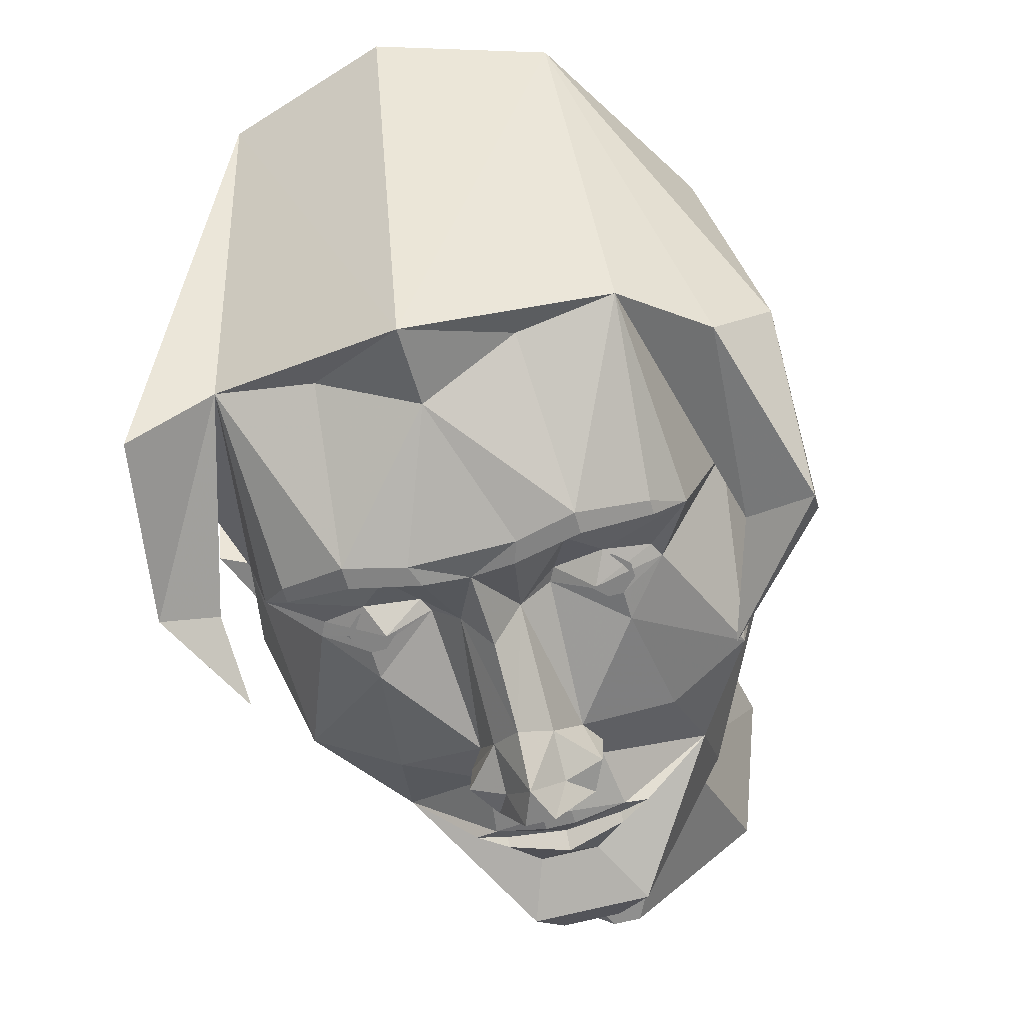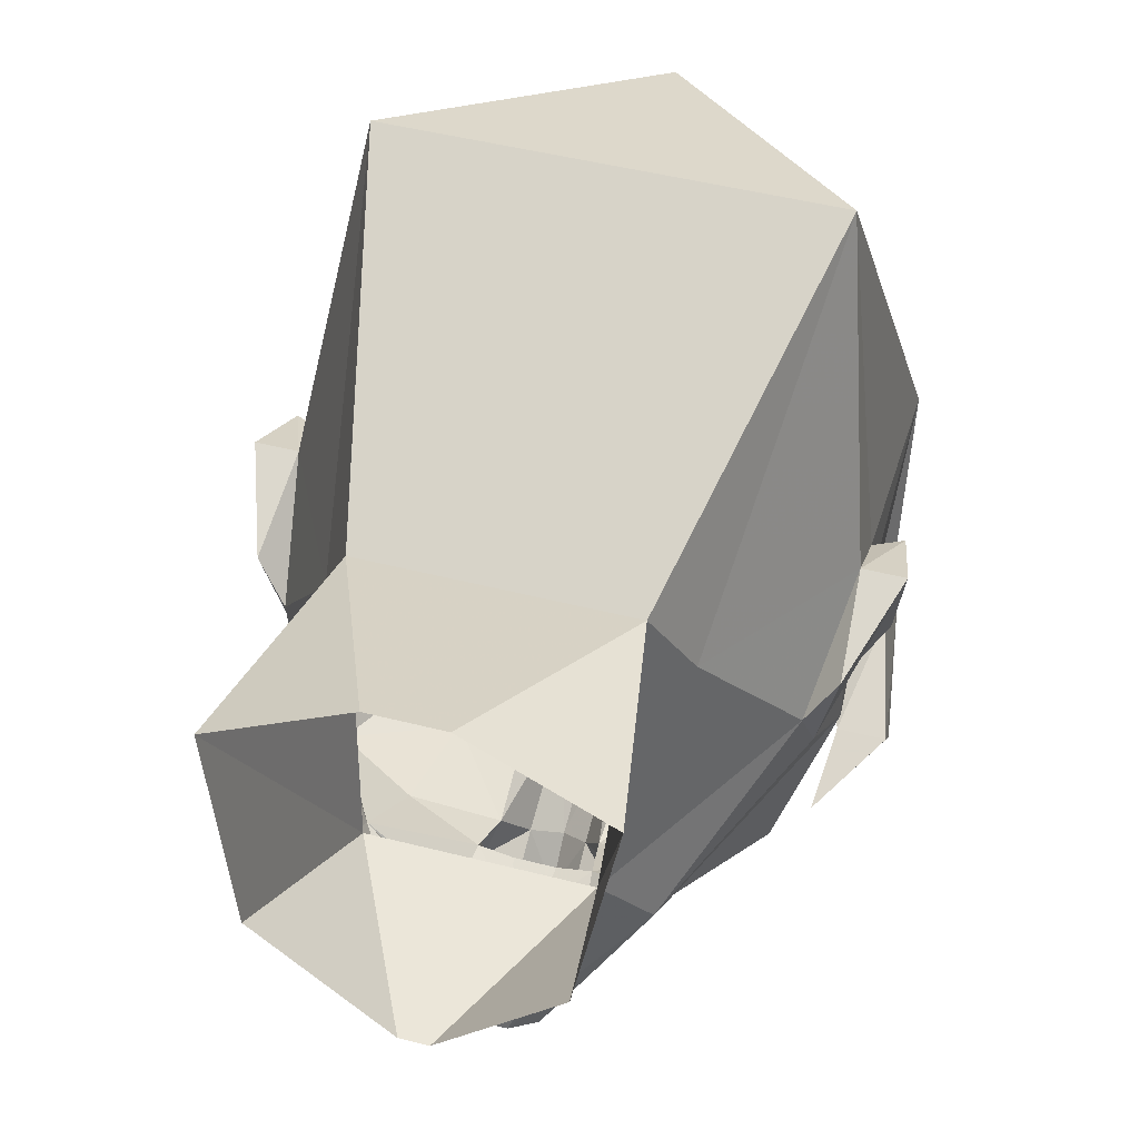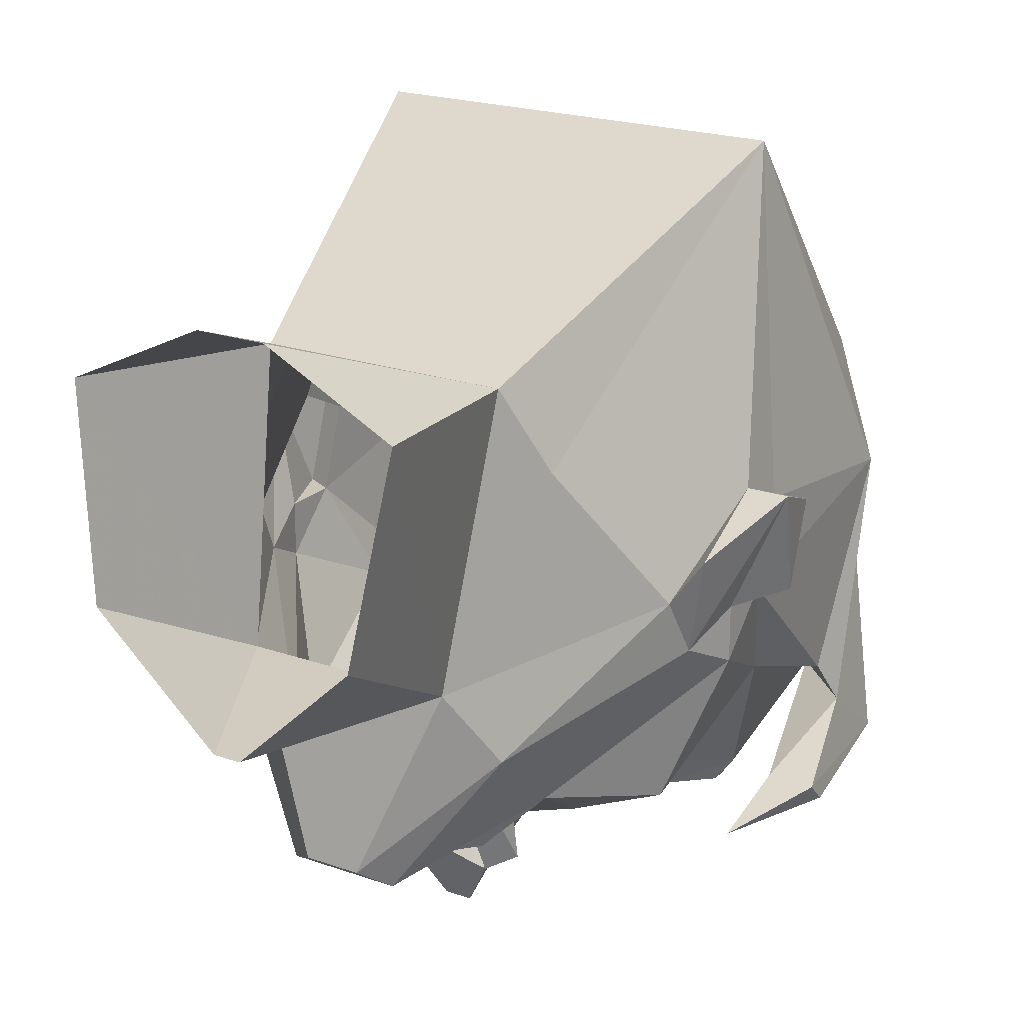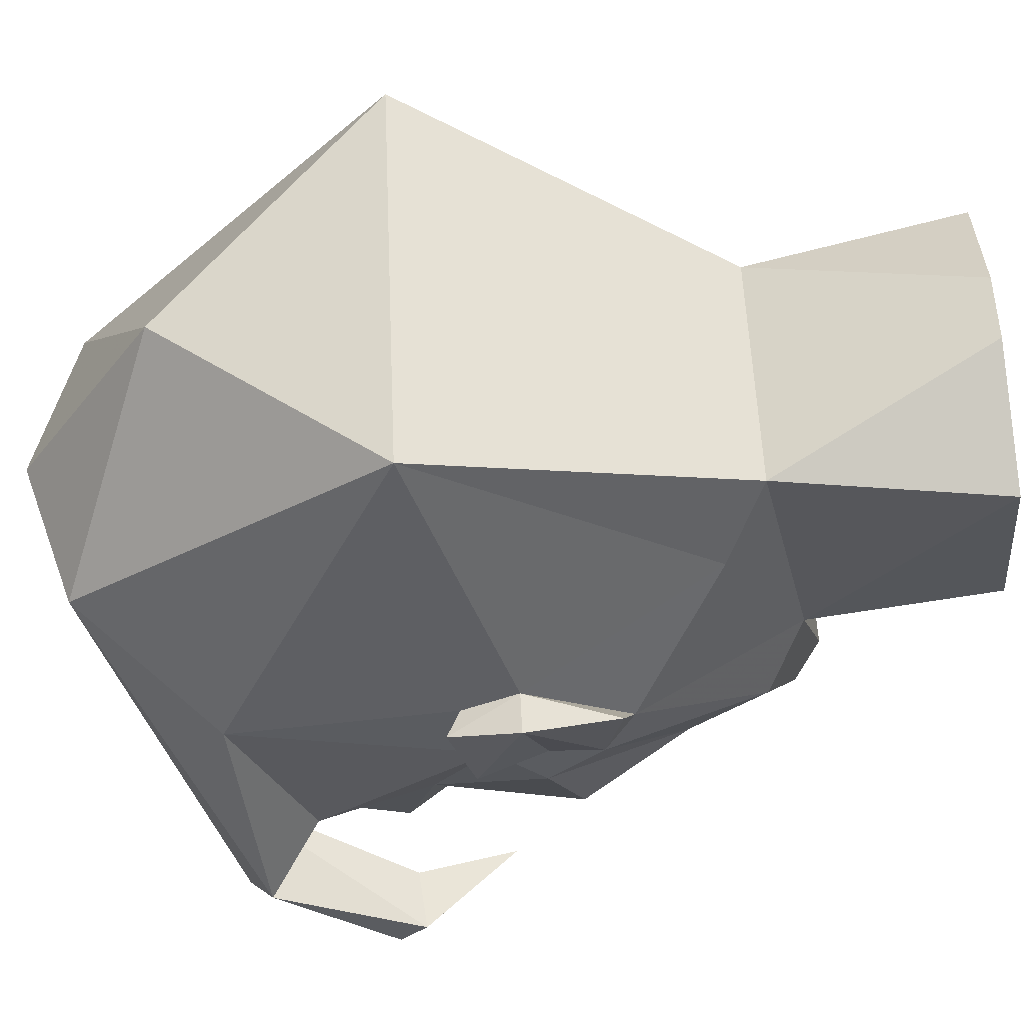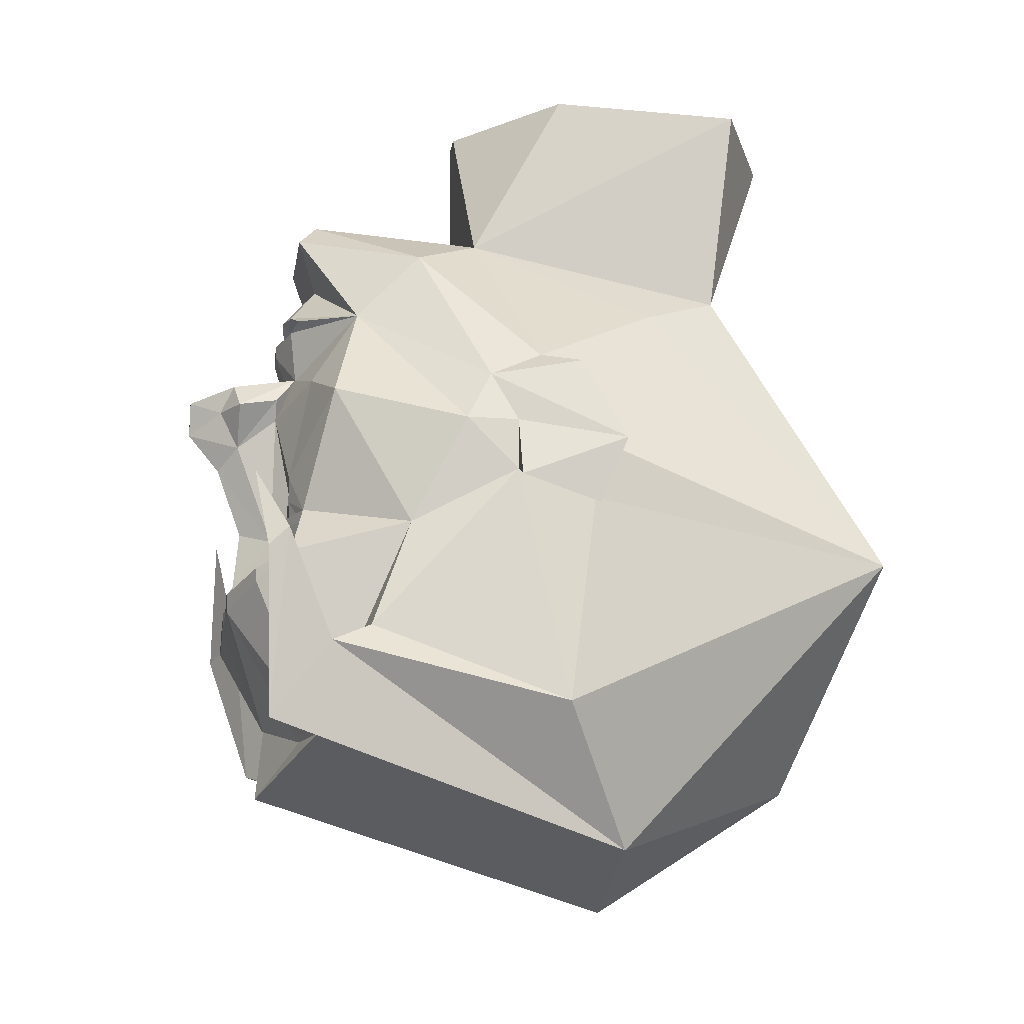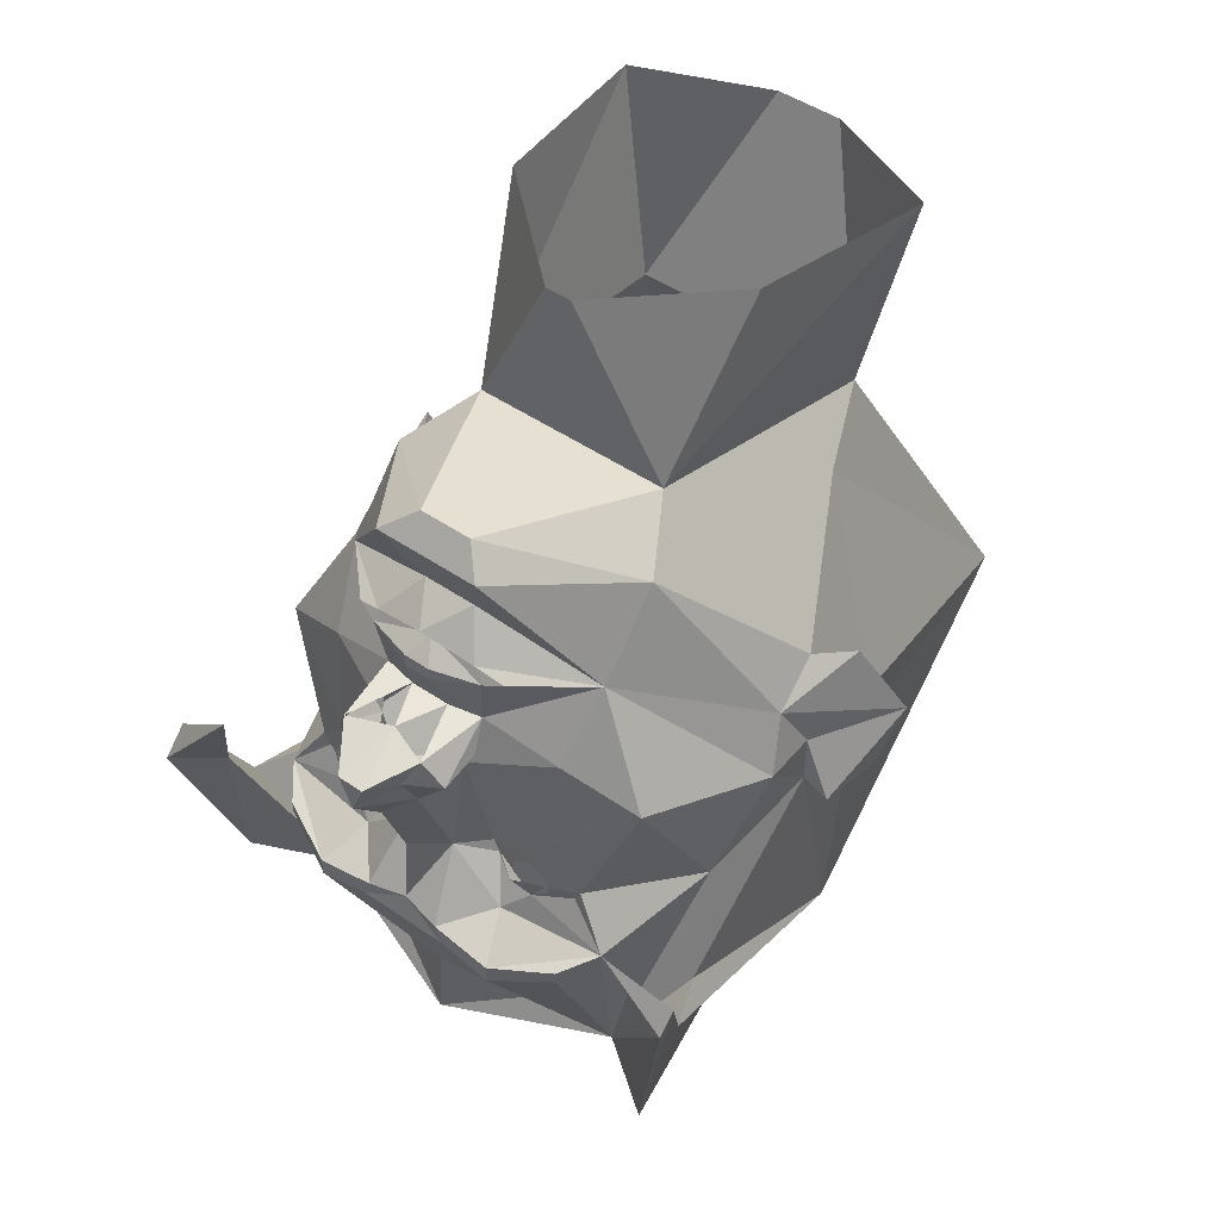
<metadata>
{"format":"obj","ext":"obj","renderer":"f3d","projection":"perspective","resolution":1024,"background":"white","views":[{"elev":-61.0,"azim":15.5,"up":"+Z"},{"elev":47.4,"azim":-163.9,"up":"+Z"},{"elev":21.0,"azim":-147.7,"up":"+Z"},{"elev":55.9,"azim":87.5,"up":"+Z"},{"elev":-16.9,"azim":-99.2,"up":"+Y"},{"elev":48.0,"azim":-142.4,"up":"+Y"}]}
</metadata>
<code>
v -0.1719 -0.5781 0.08594
v 0 -0.6328 0.08594
v 0 -0.4766 0.3281
v -0.2344 -0.2266 0.4062
v -0.2891 -0.4219 0
v -0.2891 -0.3594 -0.2812
v -0.2891 -0.4531 -0.3516
v -0.2031 -0.4531 -0.2891
v 0 -0.5 -0.3516
v 0.1719 -0.5781 0.08594
v 0.2344 -0.2266 0.4062
v -0.1406 0.1484 0.2188
v -0.1797 0.1094 0.125
v -0.2891 -0.1094 0.0625
v -0.2891 -0.1719 0.03125
v -0.2891 -0.1406 -0.0625
v -0.2734 -0.3359 -0.2344
v -0.2656 -0.2344 -0.3359
v -0.3203 -0.2344 -0.3359
v -0.3203 -0.2578 -0.3594
v -0.2578 -0.1484 -0.375
v 0.1406 0.1484 0.2188
v 0.1797 0.1094 0.125
v 0.1172 0.2188 -0.09375
v 0.1875 0.3984 0.2422
v 0.03906 0.3906 0.3125
v -0.03906 0.3906 0.3125
v -0.1875 0.3984 0.2422
v -0.1172 0.2188 -0.09375
v -0.2656 0.01562 -0.03125
v -0.2969 0 0.01562
v -0.3359 -0.1094 0.0625
v -0.3203 -0.1875 0.03125
v -0.3203 -0.1562 -0.0625
v -0.2891 -0.07812 -0.0625
v -0.2891 -0.07812 -0.125
v -0.2578 -0.2031 -0.1875
v -0.2188 -0.2344 -0.3281
v -0.1875 -0.2656 -0.3672
v -0.1172 -0.2891 -0.3984
v -0.1016 -0.4453 -0.3047
v 0 -0.4141 -0.3438
v 0.1016 -0.4453 -0.3047
v 0.2031 -0.4531 -0.2891
v 0.2891 -0.4219 -0.3516
v 0.3438 -0.3906 -0.2812
v 0.2891 -0.4219 0
v 0.2891 -0.1719 0.03125
v 0.2891 -0.1094 0.0625
v 0.2656 0.01562 -0.03125
v 0.1641 0.1797 -0.1719
v 0.02344 0.2656 -0.2969
v -0.03906 0.2656 -0.2969
v -0.01562 0.4219 -0.1094
v 0.01562 0.4219 -0.1094
v 0.1562 0.4219 0.01562
v 0.2891 -0.1406 -0.0625
v 0.3203 -0.1562 -0.0625
v 0.3203 -0.1875 0.03125
v 0.3359 -0.1094 0.0625
v 0.2969 0 0.01562
v 0.2734 -0.01562 -0.09375
v 0.1641 0.09375 -0.25
v 0.0625 0.2344 -0.3203
v -0.0625 0.2344 -0.3203
v -0.1641 0.1797 -0.1719
v -0.2734 -0.01562 -0.09375
v 0.2891 -0.07812 -0.125
v 0.2891 -0.07812 -0.0625
v 0.2578 -0.2031 -0.1875
v 0.2344 -0.03125 -0.2812
v 0.2734 -0.3359 -0.2344
v 0.2188 -0.2344 -0.3281
v 0.1797 -0.1719 -0.3125
v 0.1328 -0.1172 -0.3281
v 0.1484 0.007812 -0.3047
v 0.0625 0.03906 -0.3203
v 0.07031 0.1016 -0.3281
v 0.09375 0.1094 -0.3203
v 0.0625 0.125 -0.3281
v 0.02344 0.1719 -0.2969
v -0.007812 0.1719 -0.2969
v -0.03906 0.1719 -0.2969
v -0.1641 0.09375 -0.25
v -0.07031 0.1016 -0.3281
v -0.0625 0.1172 -0.3203
v 0 0.125 -0.3203
v -0.01562 0.1016 -0.3438
v -0.01562 0.08594 -0.3438
v -0.0625 0.03906 -0.3203
v -0.09375 0.1094 -0.3203
v -0.0625 0.125 -0.3281
v 0 0.1406 -0.3359
v 0.0625 0.1172 -0.3203
v 0.01562 0.1016 -0.3438
v 0.01562 0.08594 -0.3438
v 0.02344 0.03906 -0.3281
v -0.02344 0.03906 -0.3281
v -0.04688 0.03125 -0.3984
v -0.07031 0 -0.3906
v -0.07031 0.007812 -0.3438
v -0.05469 -0.01562 -0.3438
v -0.1484 0.007812 -0.3047
v -0.2344 -0.03125 -0.2812
v -0.1797 -0.1719 -0.3125
v -0.1719 -0.1875 -0.3125
v -0.125 -0.2031 -0.3281
v -0.09375 -0.2344 -0.3438
v -0.1172 -0.2656 -0.3984
v -0.1875 -0.25 -0.3672
v -0.04688 -0.25 -0.3984
v -0.05469 -0.2734 -0.3984
v 0.05469 -0.2734 -0.3984
v 0.04688 -0.25 -0.3984
v 0.1172 -0.2656 -0.3984
v 0.1172 -0.2891 -0.3984
v 0 -0.2422 -0.3906
v 0.03125 -0.1719 -0.3438
v 0.09375 -0.2344 -0.3438
v 0.1875 -0.25 -0.3672
v 0.1875 -0.2656 -0.3672
v -0.03125 -0.1719 -0.3438
v 0 -0.1562 -0.3828
v 0 -0.07031 -0.4141
v 0.03125 -0.04688 -0.3906
v 0.05469 -0.01562 -0.3438
v 0.0625 -0.1719 -0.3125
v 0.07031 -0.1875 -0.3125
v 0.125 -0.2031 -0.3281
v 0.1719 -0.1875 -0.3125
v 0.1328 -0.1484 -0.3281
v 0.07031 0.007812 -0.3438
v 0.05469 0.03125 -0.3984
v -0.1328 -0.1484 -0.3281
v -0.0625 -0.1719 -0.3125
v -0.07031 -0.1875 -0.3125
v -0.1484 0.4219 0.01562
v -0.1094 -0.1719 -0.3438
v -0.03125 -0.04688 -0.3906
v 0.1094 -0.1719 -0.3438
v 0 0.03906 -0.3828
v 0.01562 0.01562 -0.4531
v -0.01562 0.01562 -0.4531
v -0.03125 0 -0.4141
v 0.03125 0 -0.4141
v 0 -0.02344 -0.4531
v 0.07031 0 -0.3906
v -0.1328 -0.1172 -0.3281
v -0.1172 -0.1875 -0.3281
v -0.1328 -0.1875 -0.3281
v -0.1406 -0.1797 -0.3281
v -0.1406 -0.1641 -0.3281
v -0.1328 -0.1562 -0.3281
v -0.1172 -0.1562 -0.3281
v -0.1094 -0.1641 -0.3281
v -0.1094 -0.1797 -0.3281
v -0.1172 -0.1953 -0.3281
v -0.1328 -0.1953 -0.3281
v -0.1484 -0.1797 -0.3281
v -0.1484 -0.1641 -0.3281
v -0.1172 -0.1484 -0.3281
v -0.1016 -0.1641 -0.3281
v -0.1016 -0.1797 -0.3281
v 0.1016 -0.1797 -0.3281
v 0.1016 -0.1641 -0.3281
v 0.1172 -0.1484 -0.3281
v 0.1484 -0.1641 -0.3281
v 0.1484 -0.1797 -0.3281
v 0.1328 -0.1953 -0.3281
v 0.1172 -0.1953 -0.3281
v 0.1094 -0.1797 -0.3281
v 0.1094 -0.1641 -0.3281
v 0.1172 -0.1562 -0.3281
v 0.1328 -0.1562 -0.3281
v 0.1406 -0.1641 -0.3281
v 0.1406 -0.1797 -0.3281
v 0.1328 -0.1875 -0.3281
v 0.1172 -0.1875 -0.3281
v 0.3438 -0.2188 -0.375
v 0.2734 -0.2266 -0.375
v 0.3438 -0.25 -0.4062
v 0.2344 -0.1094 -0.4062
f 1 2 3
f 1 3 4
f 1 4 5
f 1 5 6
f 1 6 7
f 1 7 8
f 1 8 9
f 1 9 2
f 2 9 10
f 2 10 3
f 3 10 11
f 3 11 4
f 4 11 12
f 4 12 13
f 4 13 14
f 4 14 15
f 4 15 5
f 5 15 16
f 5 16 17
f 5 17 6
f 6 17 8
f 6 8 18
f 6 18 19
f 6 19 7
f 7 19 20
f 7 20 8
f 8 20 18
f 18 20 21
f 18 21 19
f 19 21 20
f 22 12 11
f 22 11 23
f 16 35 36
f 16 36 37
f 16 37 17
f 17 37 8
f 8 41 9
f 9 41 42
f 9 42 43
f 9 43 44
f 9 44 10
f 10 44 45
f 10 45 46
f 10 46 47
f 10 47 11
f 11 47 48
f 11 48 49
f 11 49 23
f 47 57 48
f 57 68 69
f 68 57 70
f 57 47 72
f 57 72 70
f 70 72 44
f 38 110 39
f 39 110 109
f 39 109 40
f 40 109 111
f 40 111 112
f 113 114 115
f 113 115 116
f 115 120 116
f 116 120 121
f 73 121 120
f 47 46 72
f 72 46 44
f 44 46 179
f 44 179 180
f 44 180 45
f 45 180 181
f 45 181 46
f 46 181 179
f 179 181 182
f 179 182 180
f 180 182 181
f 22 23 24
f 22 24 25
f 22 25 26
f 22 26 27
f 22 27 12
f 12 27 28
f 12 28 29
f 12 29 13
f 13 29 30
f 13 30 14
f 14 30 31
f 14 31 32
f 14 32 33
f 14 33 15
f 15 33 34
f 15 34 16
f 16 34 35
f 8 37 38
f 8 38 39
f 8 39 40
f 8 40 41
f 23 49 50
f 23 50 24
f 24 52 53
f 24 53 29
f 24 29 54
f 24 54 55
f 24 55 56
f 24 56 25
f 48 57 58
f 48 58 59
f 48 59 49
f 49 59 60
f 49 60 61
f 49 61 50
f 50 61 62
f 30 67 31
f 31 67 32
f 32 67 35
f 32 35 34
f 32 34 33
f 57 69 58
f 58 69 60
f 58 60 59
f 68 70 71
f 68 62 69
f 69 62 60
f 60 62 61
f 70 44 73
f 70 73 74
f 70 74 71
f 71 74 75
f 71 75 76
f 67 36 35
f 85 88 89
f 88 95 96
f 88 96 89
f 90 98 99
f 90 99 100
f 90 100 101
f 90 101 102
f 90 102 103
f 36 104 37
f 37 104 105
f 37 105 38
f 38 105 106
f 38 106 107
f 38 107 108
f 38 108 109
f 38 109 110
f 40 112 42
f 40 42 41
f 113 116 42
f 113 42 112
f 113 112 117
f 113 117 114
f 114 117 118
f 114 118 119
f 114 119 115
f 115 119 73
f 115 73 120
f 116 121 44
f 116 44 43
f 116 43 42
f 121 73 44
f 117 112 111
f 117 111 122
f 117 122 123
f 117 123 118
f 118 123 124
f 118 124 125
f 118 125 126
f 118 126 127
f 118 127 128
f 118 128 119
f 119 128 129
f 119 129 73
f 73 129 130
f 73 130 74
f 74 131 75
f 75 131 127
f 75 127 126
f 75 126 76
f 76 126 77
f 77 126 132
f 77 132 133
f 77 133 97
f 78 96 95
f 107 136 108
f 108 136 122
f 108 122 111
f 108 111 109
f 29 28 137
f 29 137 54
f 107 106 138
f 107 138 136
f 136 138 135
f 136 135 122
f 122 135 102
f 122 102 139
f 122 139 124
f 122 124 123
f 106 105 138
f 140 130 129
f 140 129 128
f 140 128 127
f 140 74 130
f 97 141 98
f 141 142 143
f 141 143 99
f 99 143 144
f 99 144 100
f 100 144 139
f 100 139 101
f 101 139 102
f 142 141 133
f 142 133 145
f 142 145 146
f 142 146 143
f 143 146 144
f 144 146 139
f 139 146 124
f 124 146 125
f 125 146 145
f 125 145 147
f 125 147 126
f 126 147 132
f 132 147 133
f 133 147 145
f 105 148 134
f 134 148 135
f 135 148 102
f 102 148 103
f 103 148 104
f 104 148 105
f 24 50 51
f 24 51 52
f 50 62 51
f 51 62 63
f 51 63 64
f 51 64 52
f 52 64 65
f 52 65 53
f 53 65 66
f 53 66 29
f 29 66 30
f 30 66 67
f 68 71 63
f 68 63 62
f 71 76 63
f 63 76 77
f 63 77 78
f 63 78 79
f 63 79 80
f 63 80 81
f 63 81 64
f 64 81 82
f 64 82 65
f 65 82 83
f 65 83 84
f 65 84 66
f 66 84 67
f 67 84 36
f 85 89 90
f 85 90 84
f 85 84 91
f 89 96 97
f 89 97 98
f 89 98 90
f 90 103 84
f 84 103 104
f 84 104 36
f 77 97 96
f 77 96 78
f 92 91 84
f 92 84 83
f 92 83 93
f 93 83 82
f 93 82 81
f 93 81 80
f 85 86 87
f 85 87 88
f 85 91 86
f 87 94 78
f 87 78 95
f 87 95 88
f 79 78 94
f 86 91 92
f 86 92 87
f 87 92 93
f 87 93 80
f 87 80 94
f 79 94 80
f 74 130 129
f 74 129 131
f 128 127 131
f 128 131 129
f 106 105 134
f 106 134 107
f 107 134 135
f 107 135 136
f 149 150 151
f 149 151 152
f 149 152 153
f 149 153 154
f 149 154 155
f 149 155 156
f 171 172 173
f 171 173 174
f 171 174 175
f 171 175 176
f 171 176 177
f 171 177 178
f 157 158 159
f 157 159 160
f 157 160 134
f 157 134 161
f 157 161 162
f 157 162 163
f 164 165 166
f 164 166 131
f 164 131 167
f 164 167 168
f 164 168 169
f 164 169 170

</code>
